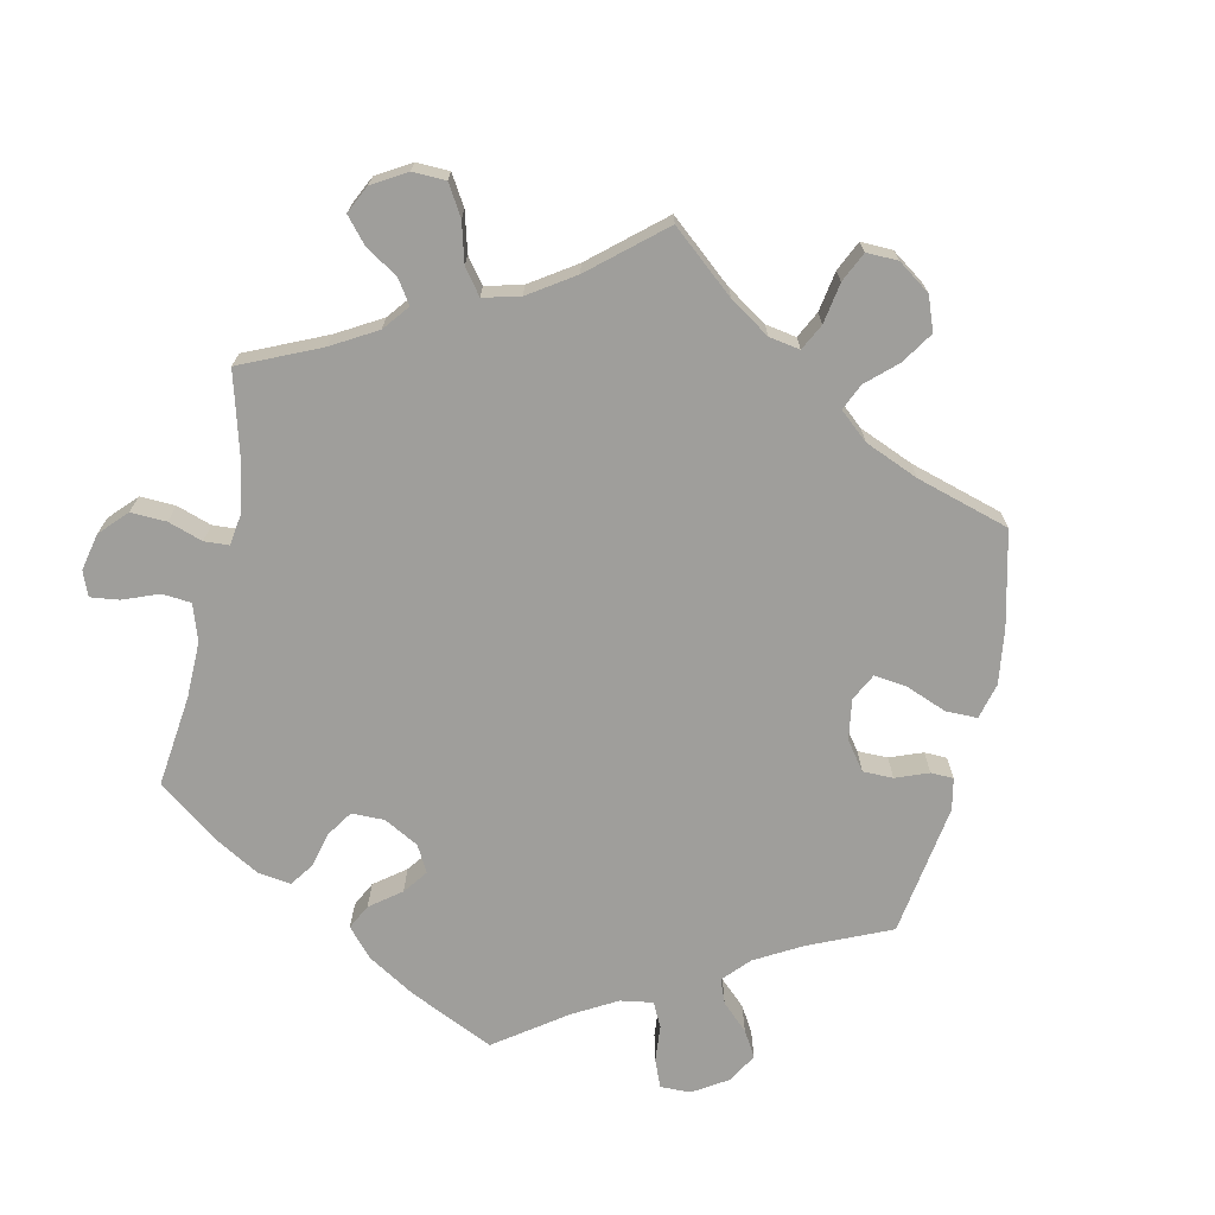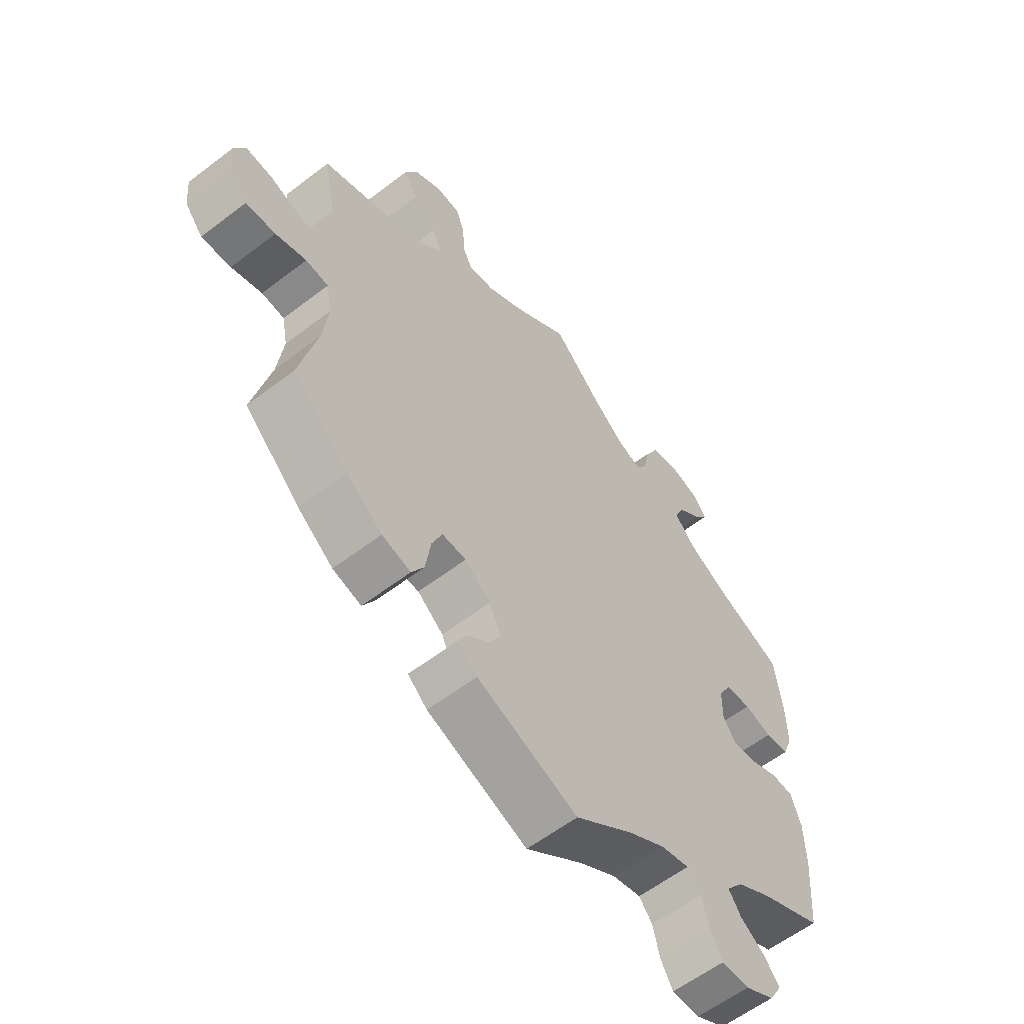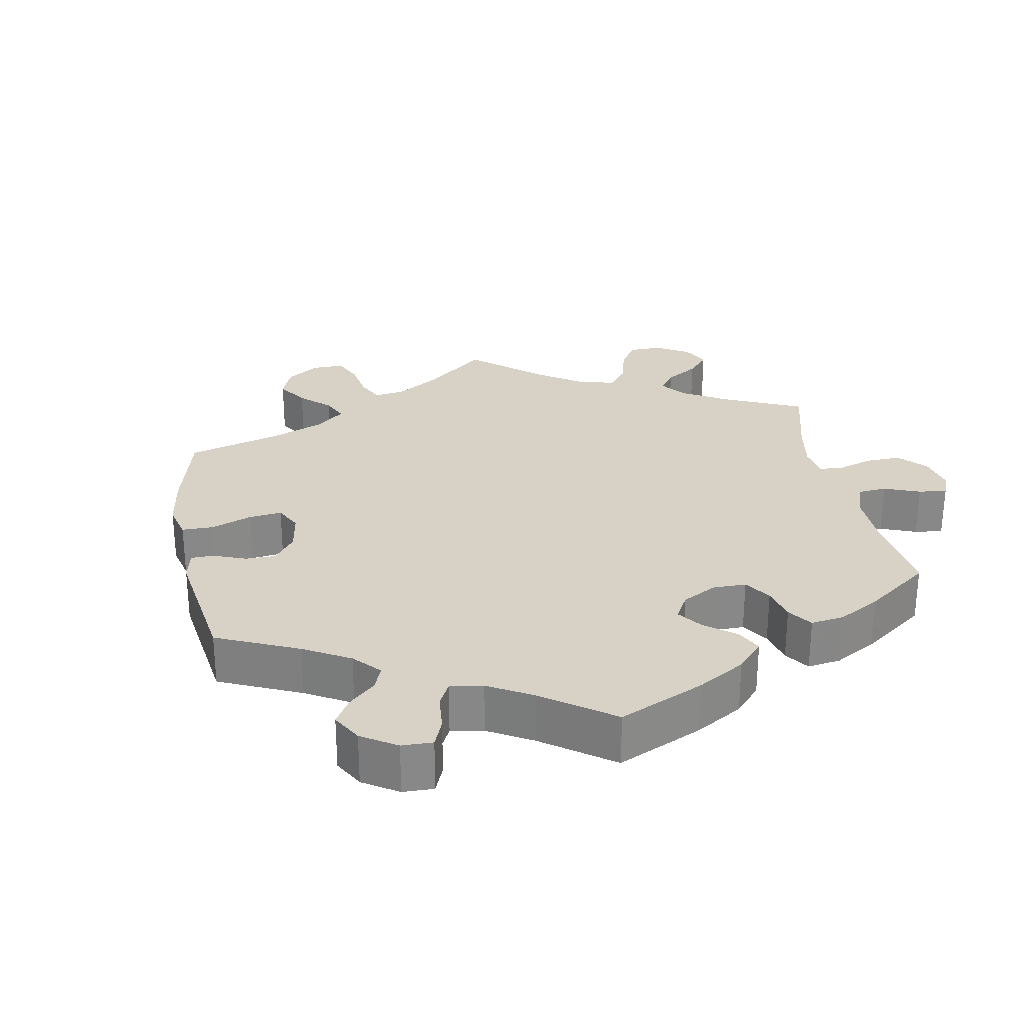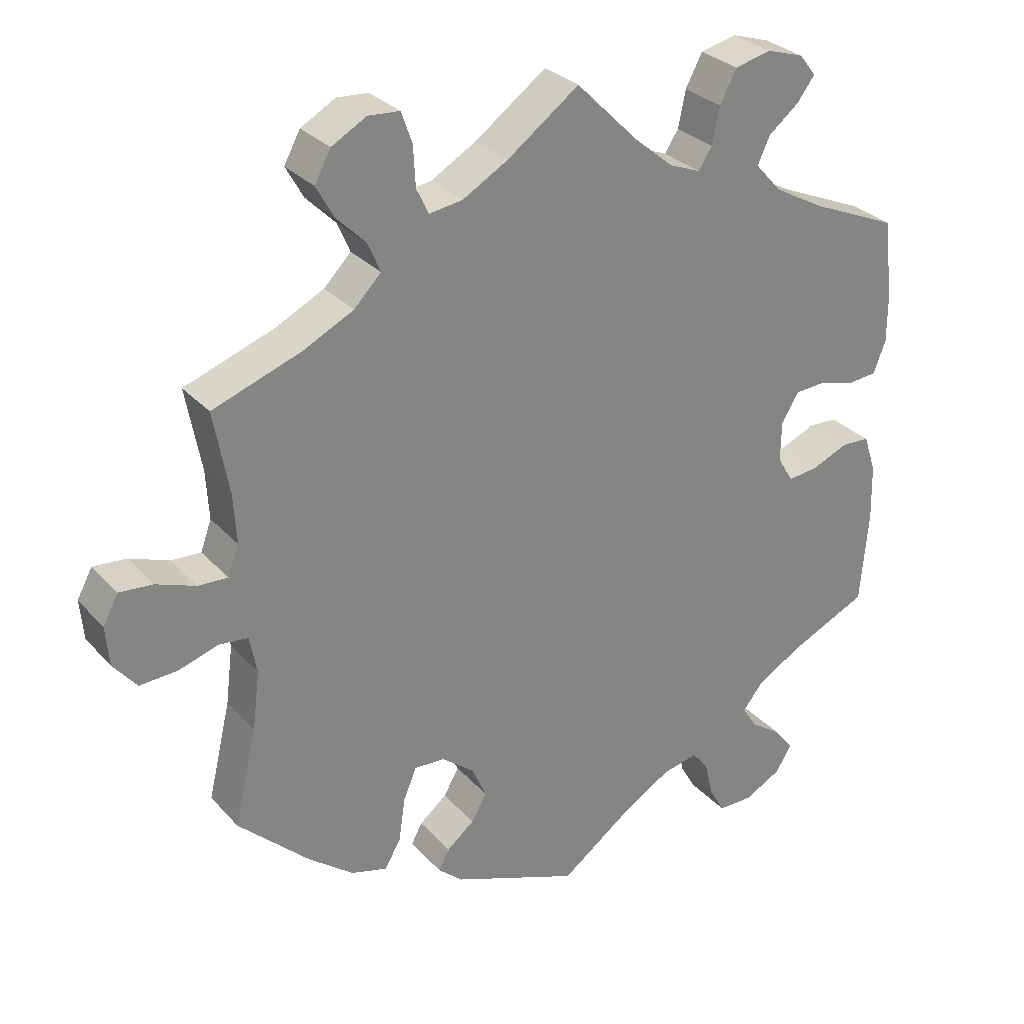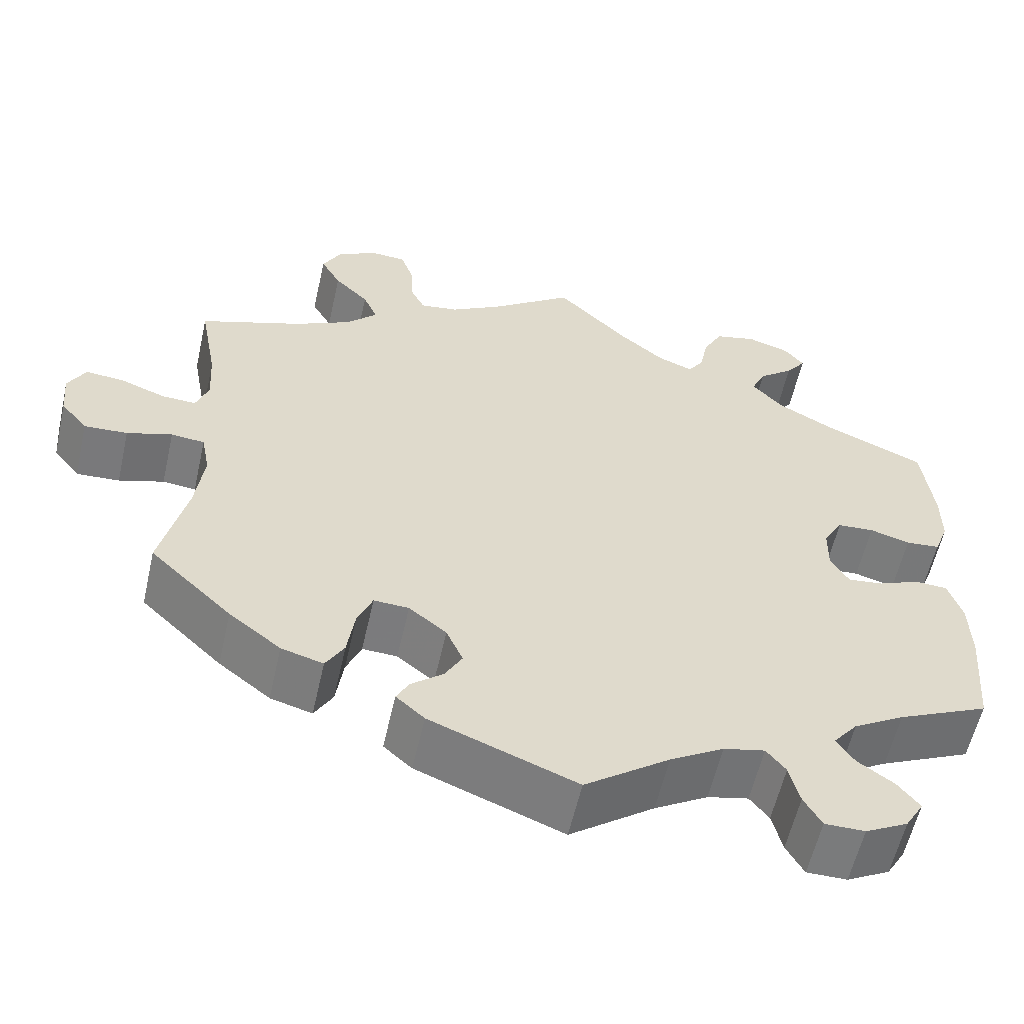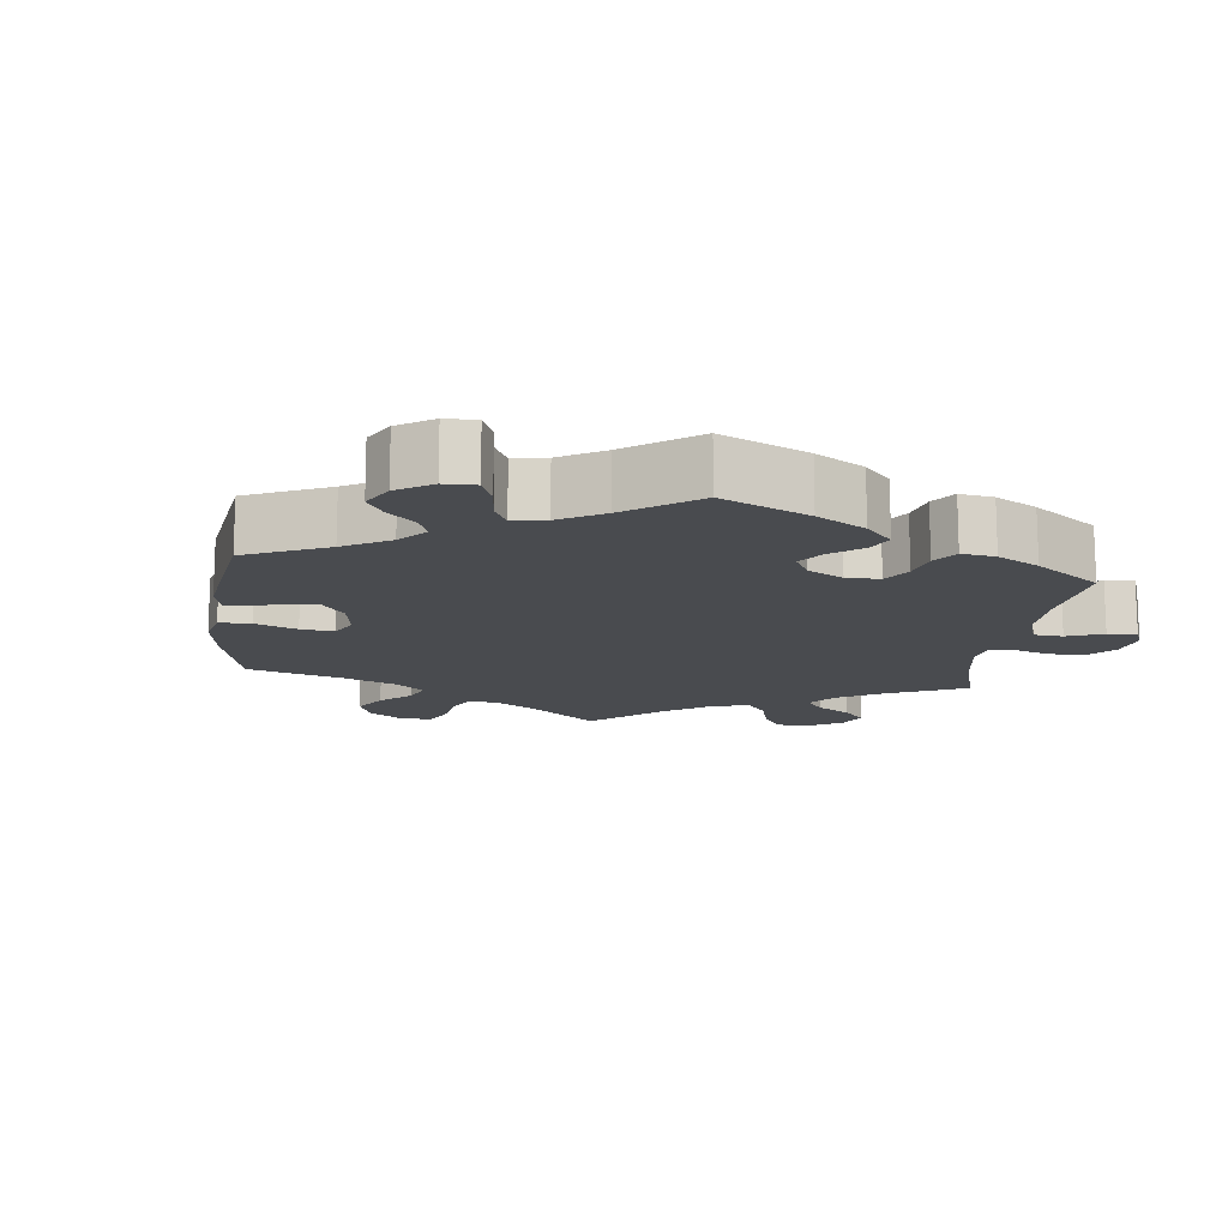
<metadata>
{"format":"obj","ext":"obj","renderer":"f3d","projection":"perspective","resolution":1024,"background":"white","views":[{"elev":-70.8,"azim":47.8,"up":"+Y"},{"elev":-59.1,"azim":128.3,"up":"+Z"},{"elev":27.6,"azim":-130.2,"up":"+Y"},{"elev":29.4,"azim":146.8,"up":"+Z"},{"elev":-58.3,"azim":167.3,"up":"+Z"},{"elev":-14.1,"azim":-126.9,"up":"+Y"}]}
</metadata>
<code>
v -0.101 0.07 -0.504
v -0.165 0.07 -0.466
v -0.214 0.07 -0.455
v -0.237 0.07 -0.484
v -0.249 0.07 -0.533
v -0.27 0.07 -0.57
v -0.318 0.07 -0.57
v -0.369 0.07 -0.543
v -0.391 0.07 -0.506
v -0.365 0.07 -0.473
v -0.322 0.07 -0.443
v -0.301 0.07 -0.411
v -0.33 0.07 -0.375
v -0.391 0.07 -0.339
v -0.5 0.07 -0.289
v -0.511 0.07 -0.159
v -0.509 0.07 -0.082
v -0.492 0.07 -0.031
v -0.453 0.07 -0.029
v -0.403 0.07 -0.05
v -0.361 0.07 -0.055
v -0.339 0.07 -0.019
v -0.34 0.07 0.036
v -0.363 0.07 0.076
v -0.407 0.07 0.079
v -0.455 0.07 0.065
v -0.496 0.07 0.069
v -0.513 0.07 0.113
v -0.513 0.07 0.179
v -0.5 0.07 0.289
v -0.38 0.07 0.34
v -0.311 0.07 0.378
v -0.275 0.07 0.418
v -0.292 0.07 0.455
v -0.334 0.07 0.489
v -0.358 0.07 0.521
v -0.335 0.07 0.55
v -0.284 0.07 0.566
v -0.234 0.07 0.554
v -0.211 0.07 0.51
v -0.201 0.07 0.46
v -0.182 0.07 0.431
v -0.139 0.07 0.448
v -0.085 0.07 0.493
v 0 0.07 0.578
v 0.099 0.07 0.506
v 0.161 0.07 0.47
v 0.207 0.07 0.463
v 0.224 0.07 0.498
v 0.227 0.07 0.553
v 0.242 0.07 0.595
v 0.285 0.07 0.598
v 0.333 0.07 0.571
v 0.355 0.07 0.53
v 0.331 0.07 0.487
v 0.29 0.07 0.446
v 0.273 0.07 0.406
v 0.31 0.07 0.368
v 0.378 0.07 0.334
v 0.501 0.07 0.29
v 0.48 0.07 0.176
v 0.476 0.07 0.109
v 0.491 0.07 0.068
v 0.532 0.07 0.07
v 0.586 0.07 0.09
v 0.632 0.07 0.094
v 0.653 0.07 0.055
v 0.648 0.07 0
v 0.616 0.07 -0.039
v 0.564 0.07 -0.036
v 0.51 0.07 -0.019
v 0.47 0.07 -0.023
v 0.46 0.07 -0.075
v 0.47 0.07 -0.156
v 0.501 0.07 -0.288
v 0.403 0.07 -0.381
v 0.341 0.07 -0.429
v 0.291 0.07 -0.443
v 0.269 0.07 -0.405
v 0.26 0.07 -0.344
v 0.242 0.07 -0.301
v 0.2 0.07 -0.303
v 0.155 0.07 -0.339
v 0.135 0.07 -0.384
v 0.156 0.07 -0.421
v 0.194 0.07 -0.452
v 0.209 0.07 -0.48
v 0.175 0.07 -0.51
v 0 0.07 -0.578
v -0.101 0 -0.504
v -0.165 0 -0.466
v -0.214 0 -0.455
v -0.237 0 -0.484
v -0.249 0 -0.533
v -0.27 0 -0.57
v -0.318 0 -0.57
v -0.369 0 -0.543
v -0.391 0 -0.506
v -0.365 0 -0.473
v -0.322 0 -0.443
v -0.301 0 -0.411
v -0.33 0 -0.375
v -0.391 0 -0.339
v -0.5 0 -0.289
v -0.511 0 -0.159
v -0.509 0 -0.082
v -0.492 0 -0.031
v -0.453 0 -0.029
v -0.403 0 -0.05
v -0.361 0 -0.055
v -0.339 0 -0.019
v -0.34 0 0.036
v -0.363 0 0.076
v -0.407 0 0.079
v -0.455 0 0.065
v -0.496 0 0.069
v -0.513 0 0.113
v -0.513 0 0.179
v -0.5 0 0.289
v -0.38 0 0.34
v -0.311 0 0.378
v -0.275 0 0.418
v -0.292 0 0.455
v -0.334 0 0.489
v -0.358 0 0.521
v -0.335 0 0.55
v -0.284 0 0.566
v -0.234 0 0.554
v -0.211 0 0.51
v -0.201 0 0.46
v -0.182 0 0.431
v -0.139 0 0.448
v -0.085 0 0.493
v 0 0 0.578
v 0.099 0 0.506
v 0.161 0 0.47
v 0.207 0 0.463
v 0.224 0 0.498
v 0.227 0 0.553
v 0.242 0 0.595
v 0.285 0 0.598
v 0.333 0 0.571
v 0.355 0 0.53
v 0.331 0 0.487
v 0.29 0 0.446
v 0.273 0 0.406
v 0.31 0 0.368
v 0.378 0 0.334
v 0.501 0 0.29
v 0.48 0 0.176
v 0.476 0 0.109
v 0.491 0 0.068
v 0.532 0 0.07
v 0.586 0 0.09
v 0.632 0 0.094
v 0.653 0 0.055
v 0.648 0 0
v 0.616 0 -0.039
v 0.564 0 -0.036
v 0.51 0 -0.019
v 0.47 0 -0.023
v 0.46 0 -0.075
v 0.47 0 -0.156
v 0.501 0 -0.288
v 0.403 0 -0.381
v 0.341 0 -0.429
v 0.291 0 -0.443
v 0.269 0 -0.405
v 0.26 0 -0.344
v 0.242 0 -0.301
v 0.2 0 -0.303
v 0.155 0 -0.339
v 0.135 0 -0.384
v 0.156 0 -0.421
v 0.194 0 -0.452
v 0.209 0 -0.48
v 0.175 0 -0.51
v 0 0 -0.578
f 88 89 1
f 85 86 87 88
f 84 85 88 1
f 83 84 1 2
f 82 83 2 3
f 77 78 79 80
f 77 80 81
f 74 75 76 77
f 73 74 77 81
f 72 73 81 82
f 68 69 70 71
f 68 71 72
f 67 68 72
f 64 65 66 67
f 63 64 67 72
f 62 63 72 82
f 59 60 61
f 58 59 61 62
f 57 58 62 82
f 53 54 55 56
f 53 56 57
f 52 53 57
f 49 50 51 52
f 48 49 52 57
f 47 48 57 82
f 44 45 46
f 43 44 46 47
f 42 43 47 82
f 38 39 40 41
f 34 35 36 37
f 33 34 37 38
f 28 29 30 31
f 28 31 32
f 25 26 27 28
f 24 25 28 32
f 23 24 32 33
f 17 18 19 20
f 17 20 21
f 14 15 16 17
f 13 14 17 21
f 12 13 21 22
f 8 9 10 11
f 8 11 12
f 7 8 12
f 4 5 6 7
f 3 4 7 12
f 33 38 41 42
f 23 33 42 82
f 22 23 82
f 3 12 22 82
f 90 178 177
f 177 176 175 174
f 90 177 174 173
f 91 90 173 172
f 92 91 172 171
f 169 168 167 166
f 170 169 166
f 166 165 164 163
f 170 166 163 162
f 171 170 162 161
f 160 159 158 157
f 161 160 157
f 161 157 156
f 156 155 154 153
f 161 156 153 152
f 171 161 152 151
f 150 149 148
f 151 150 148 147
f 171 151 147 146
f 145 144 143 142
f 146 145 142
f 146 142 141
f 141 140 139 138
f 146 141 138 137
f 171 146 137 136
f 135 134 133
f 136 135 133 132
f 171 136 132 131
f 130 129 128 127
f 126 125 124 123
f 127 126 123 122
f 120 119 118 117
f 121 120 117
f 117 116 115 114
f 121 117 114 113
f 122 121 113 112
f 109 108 107 106
f 110 109 106
f 106 105 104 103
f 110 106 103 102
f 111 110 102 101
f 100 99 98 97
f 101 100 97
f 101 97 96
f 96 95 94 93
f 101 96 93 92
f 131 130 127 122
f 171 131 122 112
f 171 112 111
f 171 111 101 92
f 1 90 91 2
f 2 91 92 3
f 3 92 93 4
f 4 93 94 5
f 5 94 95 6
f 6 95 96 7
f 7 96 97 8
f 8 97 98 9
f 9 98 99 10
f 10 99 100 11
f 11 100 101 12
f 12 101 102 13
f 13 102 103 14
f 14 103 104 15
f 15 104 105 16
f 16 105 106 17
f 17 106 107 18
f 18 107 108 19
f 19 108 109 20
f 20 109 110 21
f 21 110 111 22
f 22 111 112 23
f 23 112 113 24
f 24 113 114 25
f 25 114 115 26
f 26 115 116 27
f 27 116 117 28
f 28 117 118 29
f 29 118 119 30
f 30 119 120 31
f 31 120 121 32
f 32 121 122 33
f 33 122 123 34
f 34 123 124 35
f 35 124 125 36
f 36 125 126 37
f 37 126 127 38
f 38 127 128 39
f 39 128 129 40
f 40 129 130 41
f 41 130 131 42
f 42 131 132 43
f 43 132 133 44
f 44 133 134 45
f 45 134 135 46
f 46 135 136 47
f 47 136 137 48
f 48 137 138 49
f 49 138 139 50
f 50 139 140 51
f 51 140 141 52
f 52 141 142 53
f 53 142 143 54
f 54 143 144 55
f 55 144 145 56
f 56 145 146 57
f 57 146 147 58
f 58 147 148 59
f 59 148 149 60
f 60 149 150 61
f 61 150 151 62
f 62 151 152 63
f 63 152 153 64
f 64 153 154 65
f 65 154 155 66
f 66 155 156 67
f 67 156 157 68
f 68 157 158 69
f 69 158 159 70
f 70 159 160 71
f 71 160 161 72
f 72 161 162 73
f 73 162 163 74
f 74 163 164 75
f 75 164 165 76
f 76 165 166 77
f 77 166 167 78
f 78 167 168 79
f 79 168 169 80
f 80 169 170 81
f 81 170 171 82
f 82 171 172 83
f 83 172 173 84
f 84 173 174 85
f 85 174 175 86
f 86 175 176 87
f 87 176 177 88
f 88 177 178 89
f 89 178 90 1

</code>
